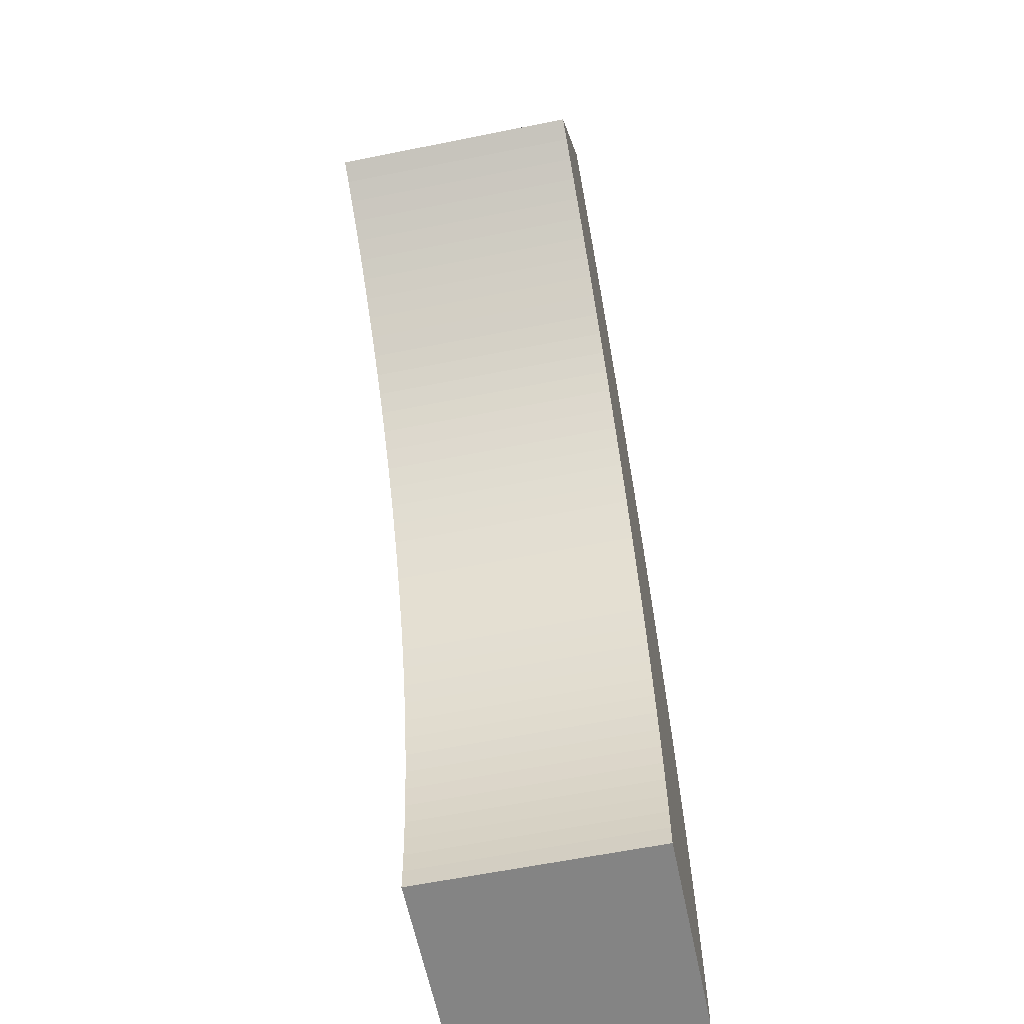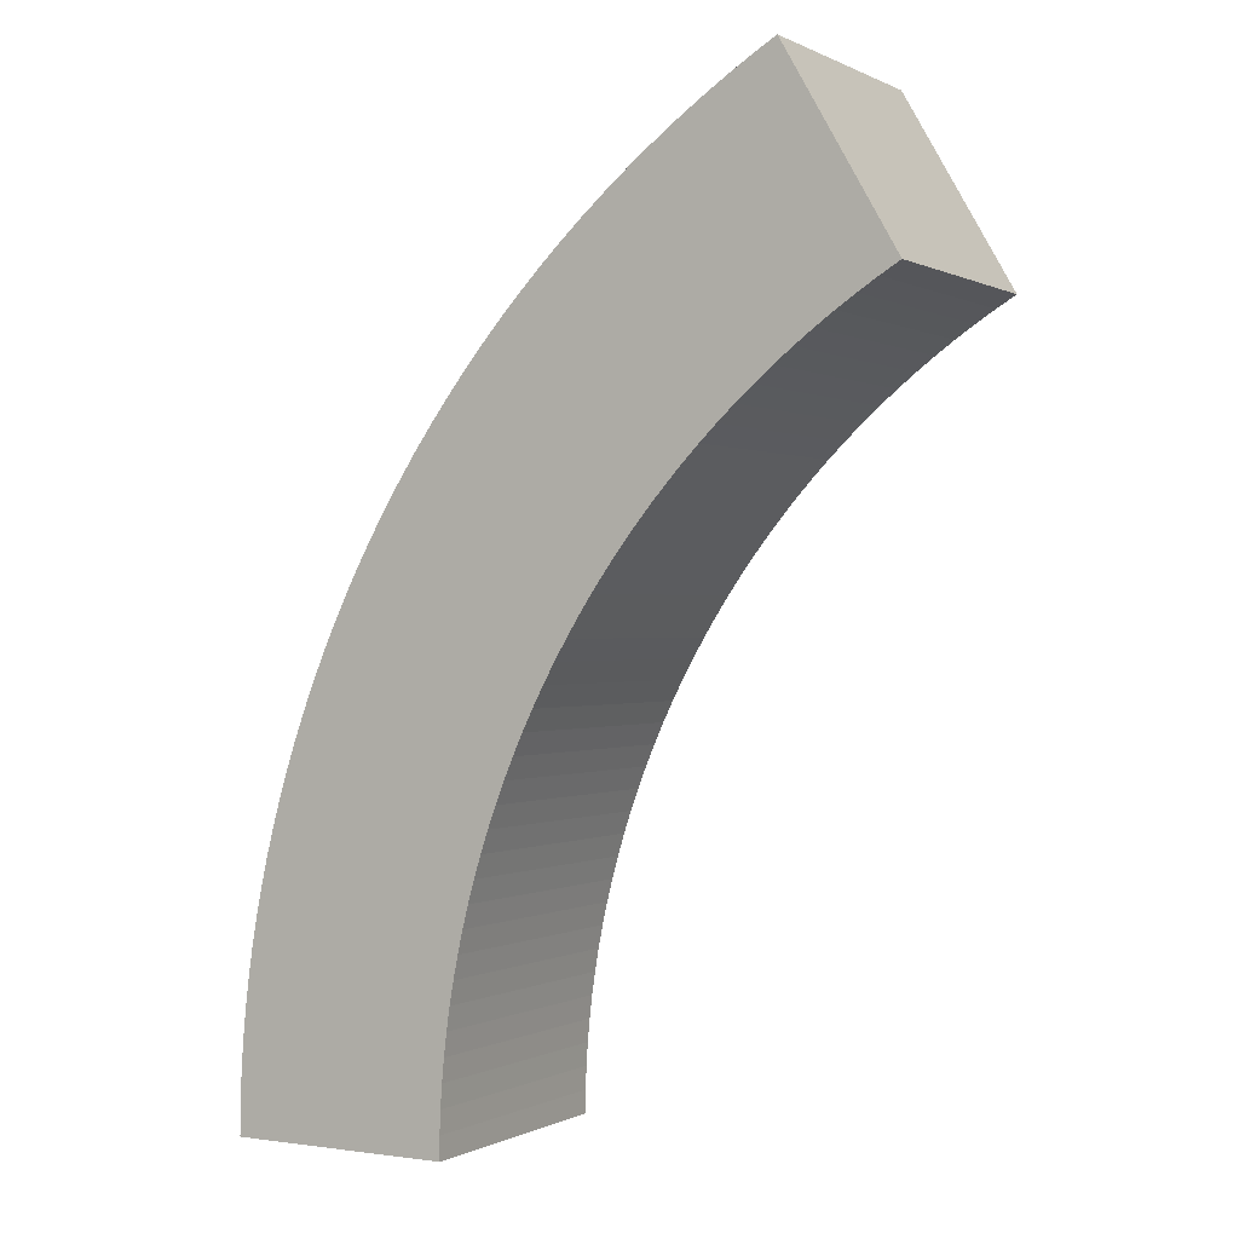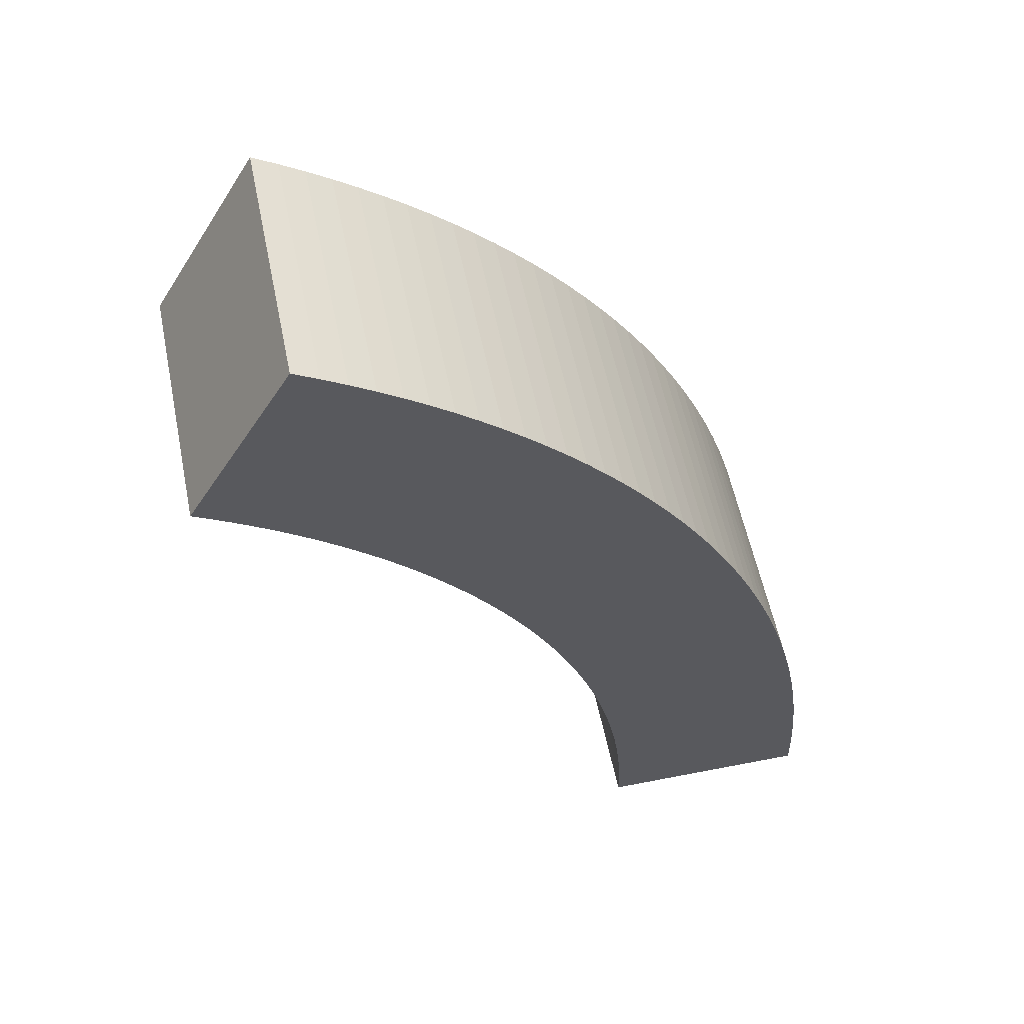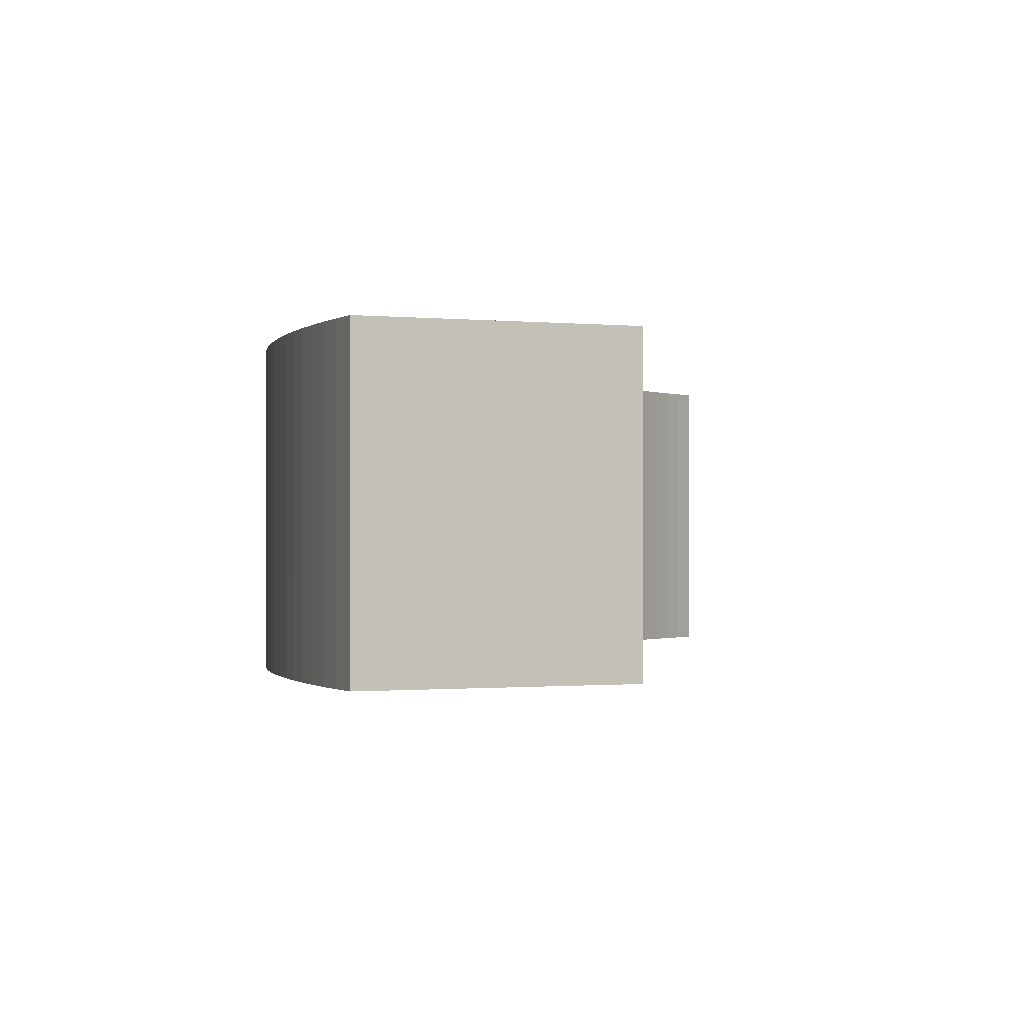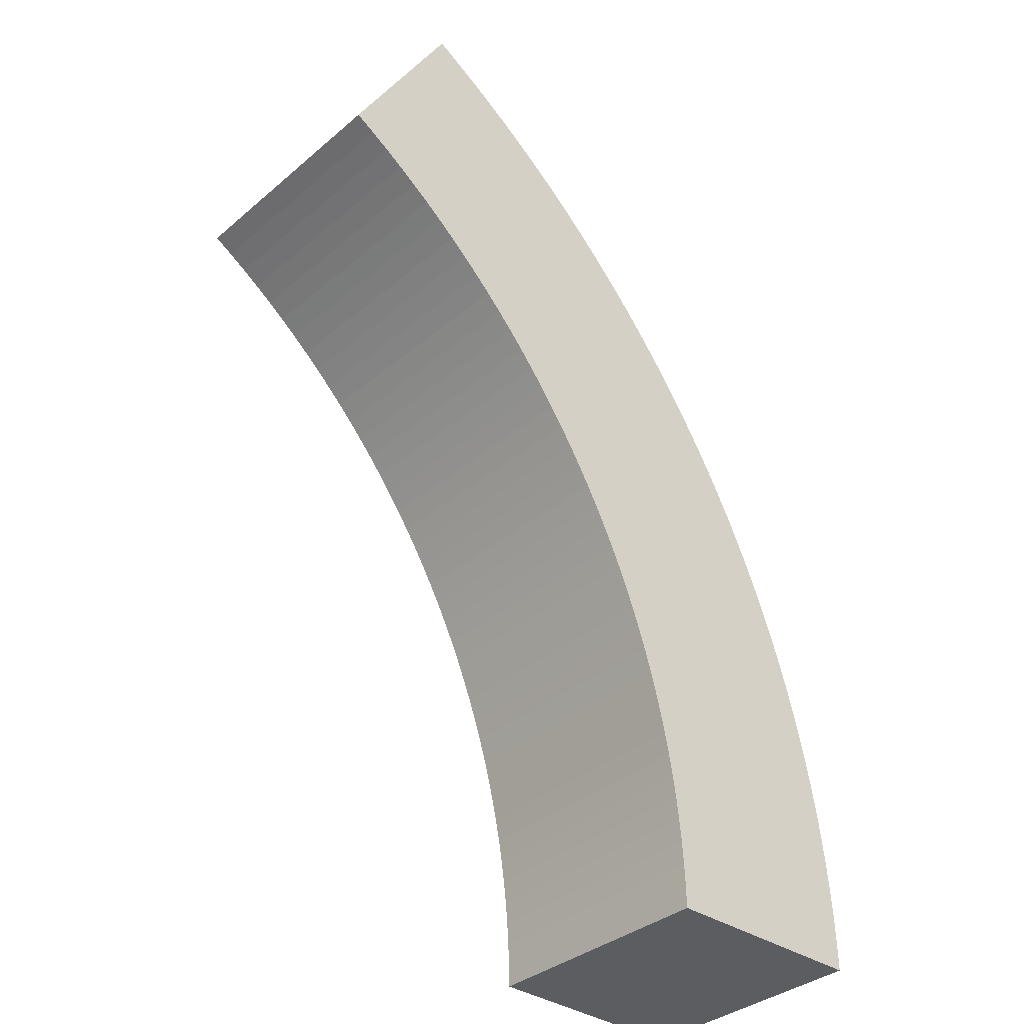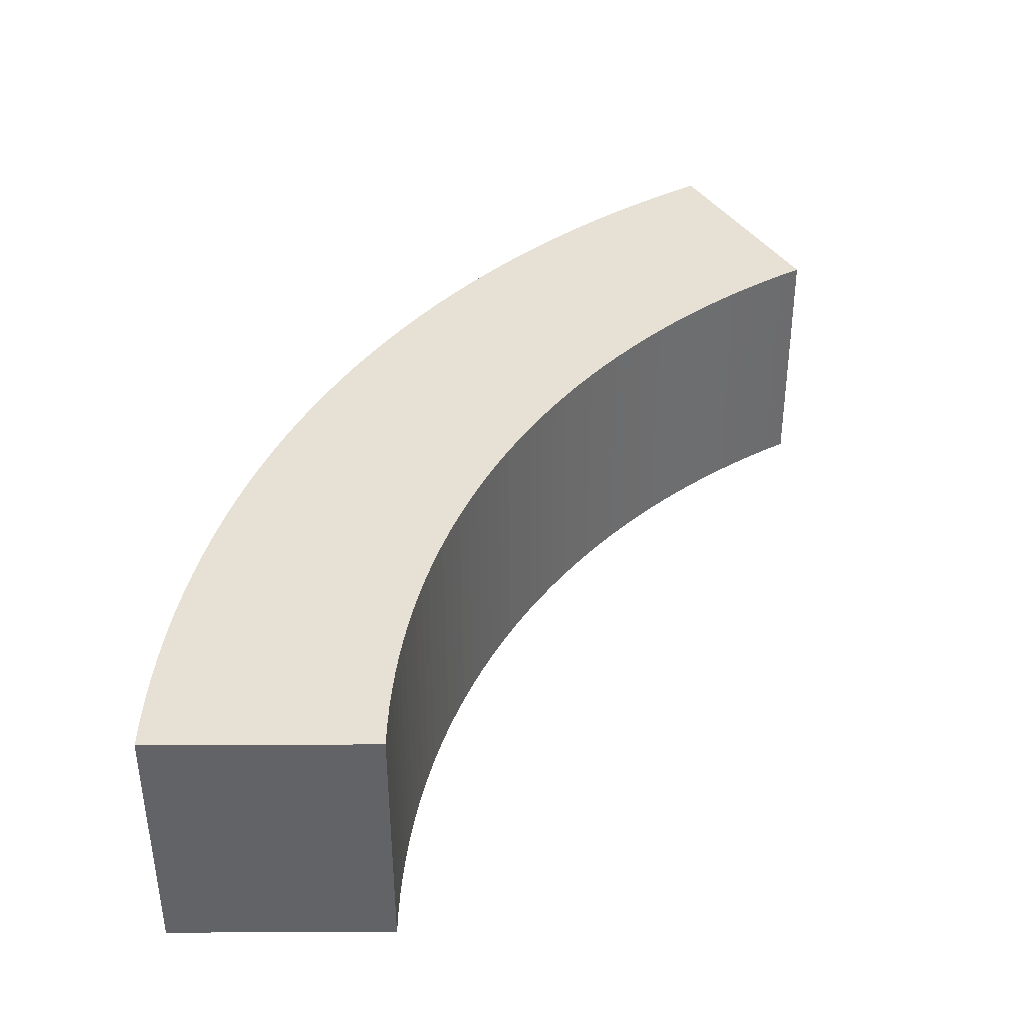
<metadata>
{"format":"obj","ext":"obj","renderer":"f3d","projection":"perspective","resolution":1024,"background":"white","views":[{"elev":-61.3,"azim":101.6,"up":"+Y"},{"elev":-0.0,"azim":29.7,"up":"+Y"},{"elev":57.0,"azim":168.4,"up":"+Y"},{"elev":-0.6,"azim":-23.9,"up":"+Z"},{"elev":-35.5,"azim":138.0,"up":"+Y"},{"elev":-50.8,"azim":0.3,"up":"+Y"}]}
</metadata>
<code>
o Arch
g Arch
v -0.3 -0.433 -0.115
v -0.2997 -0.4068 -0.115
v -0.3 -0.433 0.115
v -0.2997 -0.4068 0.115
v -0.09973 -0.4121 -0.115
v -0.1 -0.433 -0.115
v -0.09973 -0.4121 0.115
v -0.1 -0.433 0.115
v -0.2986 -0.3807 -0.115
v -0.2986 -0.3807 0.115
v -0.0989 -0.3911 -0.115
v -0.0989 -0.3911 0.115
v -0.2969 -0.3546 -0.115
v -0.2969 -0.3546 0.115
v -0.09753 -0.3702 -0.115
v -0.09753 -0.3702 0.115
v -0.2945 -0.3285 -0.115
v -0.2945 -0.3285 0.115
v -0.09562 -0.3494 -0.115
v -0.09562 -0.3494 0.115
v -0.2914 -0.3025 -0.115
v -0.2914 -0.3025 0.115
v -0.09316 -0.3286 -0.115
v -0.09316 -0.3286 0.115
v -0.2877 -0.2766 -0.115
v -0.2877 -0.2766 0.115
v -0.09015 -0.3079 -0.115
v -0.09015 -0.3079 0.115
v -0.2833 -0.2508 -0.115
v -0.2833 -0.2508 0.115
v -0.0866 -0.2872 -0.115
v -0.0866 -0.2872 0.115
v -0.2781 -0.2251 -0.115
v -0.2781 -0.2251 0.115
v -0.08252 -0.2667 -0.115
v -0.08252 -0.2667 0.115
v -0.2724 -0.1996 -0.115
v -0.2724 -0.1996 0.115
v -0.0779 -0.2463 -0.115
v -0.0779 -0.2463 0.115
v -0.2659 -0.1742 -0.115
v -0.2659 -0.1742 0.115
v -0.07274 -0.226 -0.115
v -0.07274 -0.226 0.115
v -0.2588 -0.149 -0.115
v -0.2588 -0.149 0.115
v -0.06706 -0.2058 -0.115
v -0.06706 -0.2058 0.115
v -0.2511 -0.124 -0.115
v -0.2511 -0.124 0.115
v -0.06085 -0.1858 -0.115
v -0.06085 -0.1858 0.115
v -0.2426 -0.09921 -0.115
v -0.2426 -0.09921 0.115
v -0.05411 -0.166 -0.115
v -0.05411 -0.166 0.115
v -0.2336 -0.07464 -0.115
v -0.2336 -0.07464 0.115
v -0.04686 -0.1463 -0.115
v -0.04686 -0.1463 0.115
v -0.2239 -0.05033 -0.115
v -0.2239 -0.05033 0.115
v -0.0391 -0.1269 -0.115
v -0.0391 -0.1269 0.115
v -0.2135 -0.02628 -0.115
v -0.2135 -0.02628 0.115
v -0.03084 -0.1076 -0.115
v -0.03084 -0.1076 0.115
v -0.2026 -0.002502 -0.115
v -0.2026 -0.002502 0.115
v -0.02207 -0.0886 -0.115
v -0.02207 -0.0886 0.115
v -0.191 0.02098 -0.115
v -0.191 0.02098 0.115
v -0.01281 -0.06982 -0.115
v -0.01281 -0.06982 0.115
v -0.1788 0.04415 -0.115
v -0.1788 0.04415 0.115
v -0.003054 -0.05129 -0.115
v -0.003054 -0.05129 0.115
v -0.166 0.06699 -0.115
v -0.166 0.06699 0.115
v 0.00718 -0.03301 -0.115
v 0.00718 -0.03301 0.115
v -0.1526 0.08949 -0.115
v -0.1526 0.08949 0.115
v 0.01789 -0.01501 -0.115
v 0.01789 -0.01501 0.115
v -0.1387 0.1116 -0.115
v -0.1387 0.1116 0.115
v 0.02906 0.002698 -0.115
v 0.02906 0.002698 0.115
v -0.1241 0.1334 -0.115
v -0.1241 0.1334 0.115
v 0.0407 0.02011 -0.115
v 0.0407 0.02011 0.115
v -0.109 0.1548 -0.115
v -0.109 0.1548 0.115
v 0.05279 0.03722 -0.115
v 0.05279 0.03722 0.115
v -0.09335 0.1757 -0.115
v -0.09335 0.1757 0.115
v 0.06532 0.054 -0.115
v 0.06532 0.054 0.115
v -0.07715 0.1963 -0.115
v -0.07715 0.1963 0.115
v 0.07828 0.07044 -0.115
v 0.07828 0.07044 0.115
v -0.06041 0.2164 -0.115
v -0.06041 0.2164 0.115
v 0.09168 0.08655 -0.115
v 0.09168 0.08655 0.115
v -0.04314 0.2361 -0.115
v -0.04314 0.2361 0.115
v 0.1055 0.1023 -0.115
v 0.1055 0.1023 0.115
v -0.02537 0.2553 -0.115
v -0.02537 0.2553 0.115
v 0.1197 0.1177 -0.115
v 0.1197 0.1177 0.115
v -0.007107 0.2741 -0.115
v -0.007107 0.2741 0.115
v 0.1343 0.1327 -0.115
v 0.1343 0.1327 0.115
v 0.01165 0.2924 -0.115
v 0.01165 0.2924 0.115
v 0.1493 0.1473 -0.115
v 0.1493 0.1473 0.115
v 0.03087 0.3101 -0.115
v 0.03087 0.3101 0.115
v 0.1647 0.1615 -0.115
v 0.1647 0.1615 0.115
v 0.05055 0.3274 -0.115
v 0.05055 0.3274 0.115
v 0.1804 0.1753 -0.115
v 0.1804 0.1753 0.115
v 0.07068 0.3441 -0.115
v 0.07068 0.3441 0.115
v 0.1965 0.1887 -0.115
v 0.1965 0.1887 0.115
v 0.09124 0.3603 -0.115
v 0.09124 0.3603 0.115
v 0.213 0.2017 -0.115
v 0.213 0.2017 0.115
v 0.1122 0.376 -0.115
v 0.1122 0.376 0.115
v 0.2298 0.2142 -0.115
v 0.2298 0.2142 0.115
v 0.1336 0.3911 -0.115
v 0.1336 0.3911 0.115
v 0.2469 0.2263 -0.115
v 0.2469 0.2263 0.115
v 0.1554 0.4057 -0.115
v 0.1554 0.4057 0.115
v 0.2643 0.2379 -0.115
v 0.2643 0.2379 0.115
v 0.1775 0.4196 -0.115
v 0.1775 0.4196 0.115
v 0.282 0.2491 -0.115
v 0.282 0.2491 0.115
v 0.2 0.433 -0.115
v 0.2 0.433 0.115
v 0.3 0.2598 -0.115
v 0.3 0.2598 0.115
f 3 4 2 1
f 7 8 6 5
f 1 6 8 3
f 4 10 9 2
f 12 7 5 11
f 10 14 13 9
f 16 12 11 15
f 14 18 17 13
f 20 16 15 19
f 18 22 21 17
f 24 20 19 23
f 22 26 25 21
f 28 24 23 27
f 26 30 29 25
f 32 28 27 31
f 30 34 33 29
f 36 32 31 35
f 34 38 37 33
f 40 36 35 39
f 38 42 41 37
f 44 40 39 43
f 42 46 45 41
f 48 44 43 47
f 46 50 49 45
f 52 48 47 51
f 50 54 53 49
f 56 52 51 55
f 54 58 57 53
f 60 56 55 59
f 58 62 61 57
f 64 60 59 63
f 62 66 65 61
f 68 64 63 67
f 66 70 69 65
f 72 68 67 71
f 70 74 73 69
f 76 72 71 75
f 74 78 77 73
f 80 76 75 79
f 78 82 81 77
f 84 80 79 83
f 82 86 85 81
f 88 84 83 87
f 86 90 89 85
f 92 88 87 91
f 90 94 93 89
f 96 92 91 95
f 94 98 97 93
f 100 96 95 99
f 98 102 101 97
f 104 100 99 103
f 102 106 105 101
f 108 104 103 107
f 106 110 109 105
f 112 108 107 111
f 110 114 113 109
f 116 112 111 115
f 114 118 117 113
f 120 116 115 119
f 118 122 121 117
f 124 120 119 123
f 122 126 125 121
f 128 124 123 127
f 126 130 129 125
f 132 128 127 131
f 130 134 133 129
f 136 132 131 135
f 134 138 137 133
f 140 136 135 139
f 138 142 141 137
f 144 140 139 143
f 142 146 145 141
f 148 144 143 147
f 146 150 149 145
f 152 148 147 151
f 150 154 153 149
f 156 152 151 155
f 154 158 157 153
f 160 156 155 159
f 158 162 161 157
f 164 160 159 163
f 163 161 162 164
f 8 7 4 3
f 5 6 1 2
f 7 12 10 4
f 11 5 2 9
f 12 16 14 10
f 15 11 9 13
f 16 20 18 14
f 19 15 13 17
f 20 24 22 18
f 23 19 17 21
f 24 28 26 22
f 27 23 21 25
f 28 32 30 26
f 31 27 25 29
f 32 36 34 30
f 35 31 29 33
f 36 40 38 34
f 39 35 33 37
f 40 44 42 38
f 43 39 37 41
f 44 48 46 42
f 47 43 41 45
f 48 52 50 46
f 51 47 45 49
f 52 56 54 50
f 55 51 49 53
f 56 60 58 54
f 59 55 53 57
f 60 64 62 58
f 63 59 57 61
f 64 68 66 62
f 67 63 61 65
f 68 72 70 66
f 71 67 65 69
f 72 76 74 70
f 75 71 69 73
f 76 80 78 74
f 79 75 73 77
f 80 84 82 78
f 83 79 77 81
f 84 88 86 82
f 87 83 81 85
f 88 92 90 86
f 91 87 85 89
f 92 96 94 90
f 95 91 89 93
f 96 100 98 94
f 99 95 93 97
f 100 104 102 98
f 103 99 97 101
f 104 108 106 102
f 107 103 101 105
f 108 112 110 106
f 111 107 105 109
f 112 116 114 110
f 115 111 109 113
f 116 120 118 114
f 119 115 113 117
f 120 124 122 118
f 123 119 117 121
f 124 128 126 122
f 127 123 121 125
f 128 132 130 126
f 131 127 125 129
f 132 136 134 130
f 135 131 129 133
f 136 140 138 134
f 139 135 133 137
f 140 144 142 138
f 143 139 137 141
f 144 148 146 142
f 147 143 141 145
f 148 152 150 146
f 151 147 145 149
f 152 156 154 150
f 155 151 149 153
f 156 160 158 154
f 159 155 153 157
f 160 164 162 158
f 163 159 157 161

</code>
